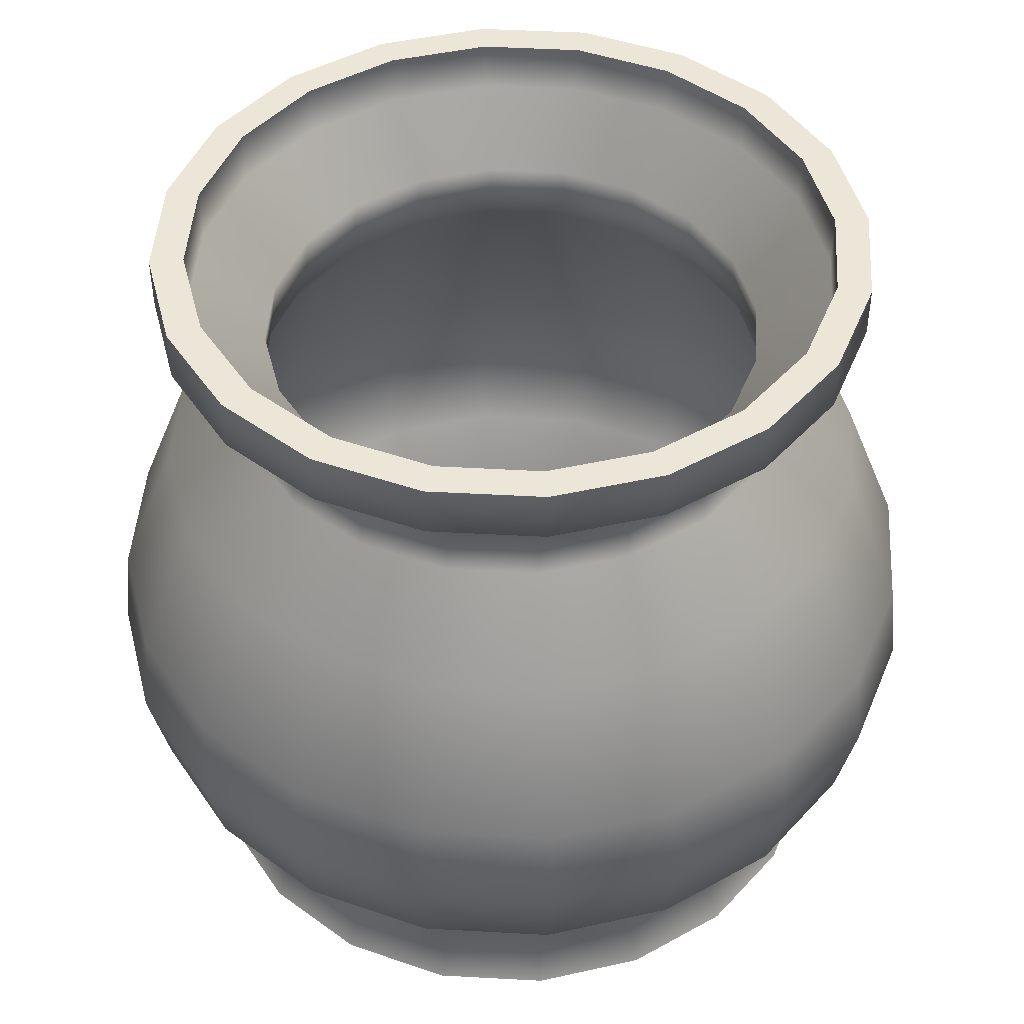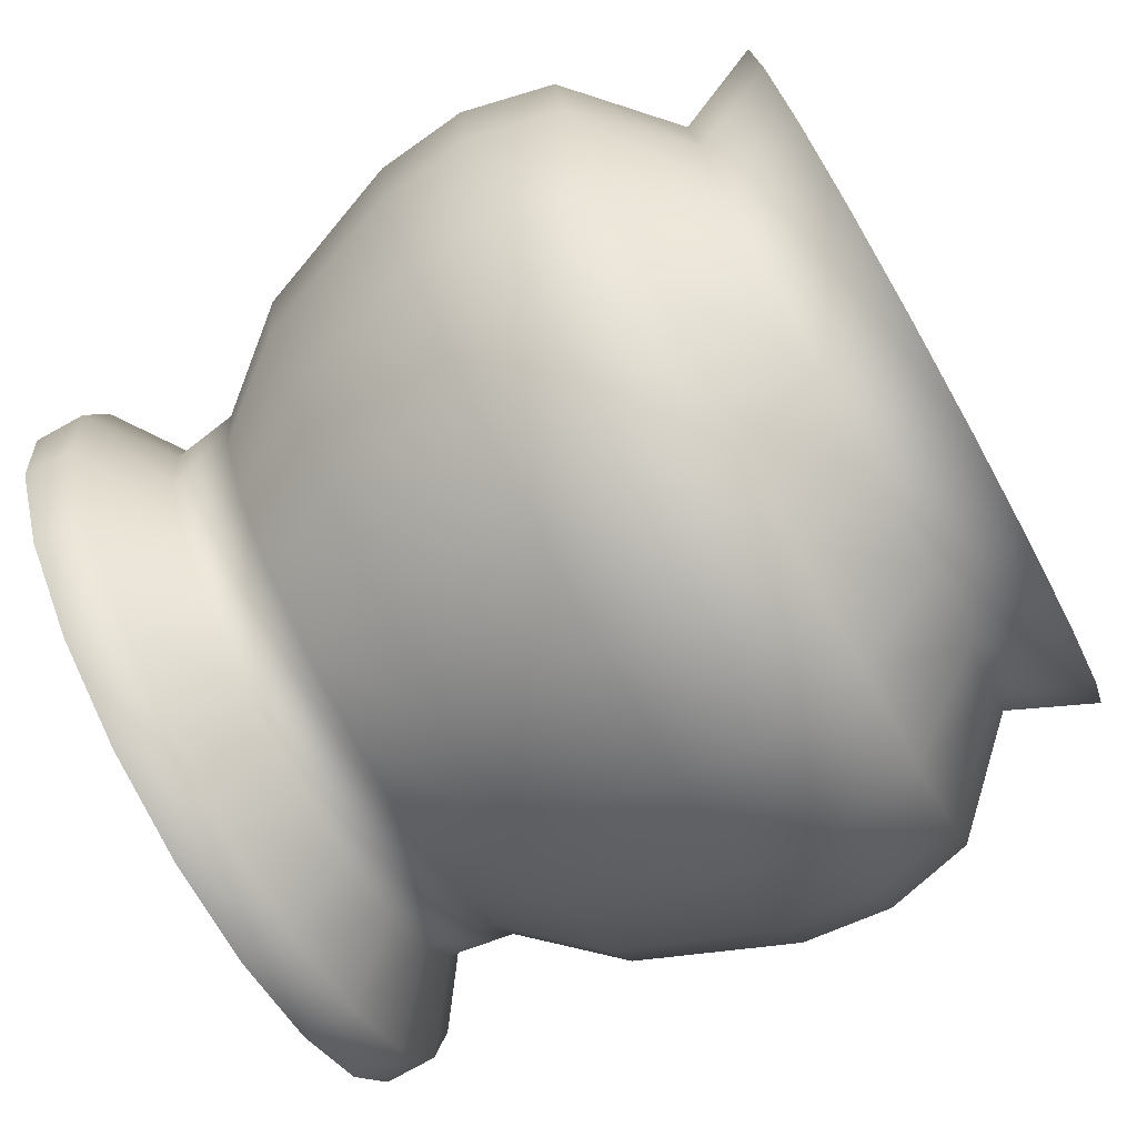
<metadata>
{"format":"obj","ext":"obj","renderer":"f3d","projection":"perspective","resolution":1024,"background":"white","views":[{"elev":46.1,"azim":-23.3,"up":"+Y"},{"elev":-78.5,"azim":-61.1,"up":"+Z"}]}
</metadata>
<code>
g default
v 0.3446 -0.3844 -0.1132
v 0.2932 -0.3844 -0.2141
v 0.2131 -0.3844 -0.2941
v 0.1123 -0.3844 -0.3455
v 0.000412 -0.3844 -0.3633
v -0.1114 -0.3844 -0.3455
v -0.2123 -0.3844 -0.2941
v -0.2924 -0.3844 -0.2141
v -0.3438 -0.3844 -0.1132
v -0.3615 -0.3844 -0.001337
v -0.3438 -0.3844 0.1105
v -0.2924 -0.3844 0.2114
v -0.2123 -0.3844 0.2915
v -0.1114 -0.3844 0.3429
v 0.000412 -0.3844 0.3606
v 0.1123 -0.3844 0.3429
v 0.2131 -0.3844 0.2915
v 0.2932 -0.3844 0.2114
v 0.3446 -0.3844 0.1105
v 0.3623 -0.3844 -0.001337
v 0.3093 -0.3061 -0.1017
v 0.2632 -0.3061 -0.1922
v 0.1913 -0.3061 -0.2641
v 0.1008 -0.3061 -0.3102
v 0.000412 -0.3061 -0.3261
v -0.09995 -0.3061 -0.3102
v -0.1905 -0.3061 -0.2641
v -0.2623 -0.3061 -0.1922
v -0.3085 -0.3061 -0.1017
v -0.3244 -0.3061 -0.001337
v -0.3085 -0.3061 0.09903
v -0.2623 -0.3061 0.1896
v -0.1905 -0.3061 0.2614
v -0.09995 -0.3061 0.3076
v 0.000412 -0.3061 0.3235
v 0.1008 -0.3061 0.3076
v 0.1913 -0.3061 0.2614
v 0.2632 -0.3061 0.1896
v 0.3093 -0.3061 0.09903
v 0.3252 -0.3061 -0.001337
v 0.4024 -0.2039 -0.132
v 0.3424 -0.2039 -0.2498
v 0.2489 -0.2039 -0.3433
v 0.131 -0.2039 -0.4033
v 0.000412 -0.2039 -0.424
v -0.1302 -0.2039 -0.4033
v -0.248 -0.2039 -0.3433
v -0.3416 -0.2039 -0.2498
v -0.4016 -0.2039 -0.132
v -0.4223 -0.2039 -0.001337
v -0.4016 -0.2039 0.1293
v -0.3416 -0.2039 0.2471
v -0.248 -0.2039 0.3406
v -0.1302 -0.2039 0.4007
v 0.000412 -0.2039 0.4214
v 0.131 -0.2039 0.4007
v 0.2489 -0.2039 0.3406
v 0.3424 -0.2039 0.2471
v 0.4024 -0.2039 0.1293
v 0.4231 -0.2039 -0.001337
v 0.4217 -0.1017 -0.1382
v 0.3588 -0.1017 -0.2617
v 0.2608 -0.1017 -0.3597
v 0.1373 -0.1017 -0.4226
v 0.000412 -0.1017 -0.4443
v -0.1365 -0.1017 -0.4226
v -0.26 -0.1017 -0.3597
v -0.3579 -0.1017 -0.2617
v -0.4209 -0.1017 -0.1382
v -0.4425 -0.1017 -0.001337
v -0.4209 -0.1017 0.1355
v -0.3579 -0.1017 0.259
v -0.26 -0.1017 0.357
v -0.1365 -0.1017 0.4199
v 0.000412 -0.1017 0.4416
v 0.1373 -0.1017 0.4199
v 0.2608 -0.1017 0.357
v 0.3588 -0.1017 0.259
v 0.4217 -0.1017 0.1355
v 0.4434 -0.1017 -0.001337
v 0.4121 0.000473 -0.1351
v 0.3506 0.000473 -0.2557
v 0.2548 0.000473 -0.3515
v 0.1342 0.000473 -0.413
v 0.000412 0.000473 -0.4342
v -0.1333 0.000473 -0.413
v -0.254 0.000473 -0.3515
v -0.3498 0.000473 -0.2557
v -0.4112 0.000473 -0.1351
v -0.4324 0.000473 -0.001337
v -0.4112 0.000473 0.1324
v -0.3498 0.000473 0.2531
v -0.254 0.000473 0.3488
v -0.1333 0.000473 0.4103
v 0.000412 0.000473 0.4315
v 0.1342 0.000473 0.4103
v 0.2548 0.000473 0.3488
v 0.3506 0.000473 0.2531
v 0.4121 0.000473 0.1324
v 0.4332 0.000473 -0.001337
v 0.3543 0.1743 -0.1163
v 0.3014 0.1743 -0.22
v 0.2191 0.1743 -0.3023
v 0.1154 0.1743 -0.3552
v 0.000412 0.1743 -0.3734
v -0.1146 0.1743 -0.3552
v -0.2183 0.1743 -0.3023
v -0.3006 0.1743 -0.22
v -0.3534 0.1743 -0.1163
v -0.3716 0.1743 -0.001337
v -0.3534 0.1743 0.1136
v -0.3006 0.1743 0.2174
v -0.2183 0.1743 0.2997
v -0.1146 0.1743 0.3525
v 0.000412 0.1743 0.3707
v 0.1154 0.1743 0.3525
v 0.2191 0.1743 0.2997
v 0.3014 0.1743 0.2174
v 0.3543 0.1743 0.1136
v 0.3725 0.1743 -0.001337
v 0.2804 0.2765 -0.09231
v 0.2386 0.2765 -0.1744
v 0.1735 0.2765 -0.2395
v 0.09139 0.2765 -0.2813
v 0.000412 0.2765 -0.2957
v -0.09056 0.2765 -0.2813
v -0.1726 0.2765 -0.2395
v -0.2378 0.2765 -0.1744
v -0.2796 0.2765 -0.09231
v -0.294 0.2765 -0.001337
v -0.2796 0.2765 0.08964
v -0.2378 0.2765 0.1717
v -0.1726 0.2765 0.2368
v -0.09056 0.2765 0.2787
v 0.000412 0.2765 0.2931
v 0.09139 0.2765 0.2787
v 0.1735 0.2765 0.2368
v 0.2386 0.2765 0.1717
v 0.2804 0.2765 0.08964
v 0.2948 0.2765 -0.001337
v 0.2708 0.35 -0.08918
v 0.2304 0.35 -0.1684
v 0.1675 0.35 -0.2313
v 0.08826 0.35 -0.2717
v 0.000412 0.35 -0.2856
v -0.08743 0.35 -0.2717
v -0.1667 0.35 -0.2313
v -0.2296 0.35 -0.1684
v -0.2699 0.35 -0.08918
v -0.2839 0.35 -0.001337
v -0.2699 0.35 0.08651
v -0.2296 0.35 0.1658
v -0.1667 0.35 0.2286
v -0.08743 0.35 0.269
v 0.000412 0.35 0.2829
v 0.08826 0.35 0.269
v 0.1675 0.35 0.2286
v 0.2304 0.35 0.1658
v 0.2708 0.35 0.08651
v 0.2847 0.35 -0.001337
v 0.3483 0.4167 -0.1144
v 0.2964 0.4167 -0.2164
v 0.2154 0.4167 -0.2973
v 0.1135 0.4167 -0.3493
v 0.000412 0.4167 -0.3672
v -0.1126 0.4167 -0.3493
v -0.2146 0.4167 -0.2973
v -0.2956 0.4167 -0.2164
v -0.3475 0.4167 -0.1144
v -0.3654 0.4167 -0.001337
v -0.3475 0.4167 0.1117
v -0.2956 0.4167 0.2137
v -0.2146 0.4167 0.2946
v -0.1126 0.4167 0.3466
v 0.000412 0.4167 0.3645
v 0.1135 0.4167 0.3466
v 0.2154 0.4167 0.2946
v 0.2964 0.4167 0.2137
v 0.3483 0.4167 0.1117
v 0.3663 0.4167 -0.001337
v 0.3483 0.4752 -0.1144
v 0.2964 0.4752 -0.2164
v 0.2154 0.4752 -0.2973
v 0.1135 0.4752 -0.3493
v 0.000412 0.4752 -0.3672
v -0.1126 0.4752 -0.3493
v -0.2146 0.4752 -0.2973
v -0.2956 0.4752 -0.2164
v -0.3475 0.4752 -0.1144
v -0.3654 0.4752 -0.001337
v -0.3475 0.4752 0.1117
v -0.2956 0.4752 0.2137
v -0.2146 0.4752 0.2946
v -0.1126 0.4752 0.3466
v 0.000412 0.4752 0.3645
v 0.1135 0.4752 0.3466
v 0.2154 0.4752 0.2946
v 0.2964 0.4752 0.2137
v 0.3483 0.4752 0.1117
v 0.3663 0.4752 -0.001337
v 0.000412 -0.3844 -0.001337
v 0.3806 -0.4013 -0.1243
v 0.3238 -0.4013 -0.2353
v 0.2907 -0.3061 -0.2113
v 0.3416 -0.3061 -0.1117
v 0.2354 -0.4013 -0.3234
v 0.2113 -0.3061 -0.2903
v 0.124 -0.4013 -0.3799
v 0.1113 -0.3061 -0.341
v 0.000412 -0.4013 -0.3994
v 0.000412 -0.3061 -0.3585
v -0.1231 -0.4013 -0.3799
v -0.1105 -0.3061 -0.341
v -0.2346 -0.4013 -0.3234
v -0.2105 -0.3061 -0.2903
v -0.323 -0.4013 -0.2353
v -0.2898 -0.3061 -0.2113
v -0.3798 -0.4013 -0.1243
v -0.3408 -0.3061 -0.1117
v -0.3994 -0.4013 -0.001337
v -0.3583 -0.3061 -0.001337
v -0.3798 -0.4013 0.1217
v -0.3408 -0.3061 0.109
v -0.323 -0.4013 0.2326
v -0.2898 -0.3061 0.2086
v -0.2346 -0.4013 0.3207
v -0.2105 -0.3061 0.2876
v -0.1231 -0.4013 0.3772
v -0.1105 -0.3061 0.3384
v 0.000412 -0.4013 0.3967
v 0.000412 -0.3061 0.3559
v 0.124 -0.4013 0.3772
v 0.1113 -0.3061 0.3384
v 0.2354 -0.4013 0.3207
v 0.2113 -0.3061 0.2876
v 0.3238 -0.4013 0.2326
v 0.2907 -0.3061 0.2086
v 0.3806 -0.4013 0.1217
v 0.3416 -0.3061 0.109
v 0.4002 -0.4013 -0.001337
v 0.3592 -0.3061 -0.001337
v 0.3781 -0.2039 -0.2746
v 0.4445 -0.2039 -0.145
v 0.2749 -0.2039 -0.3774
v 0.1447 -0.2039 -0.4435
v 0.000412 -0.2039 -0.4662
v -0.1439 -0.2039 -0.4435
v -0.274 -0.2039 -0.3774
v -0.3773 -0.2039 -0.2746
v -0.4436 -0.2039 -0.145
v -0.4665 -0.2039 -0.001337
v -0.4436 -0.2039 0.1423
v -0.3773 -0.2039 0.2719
v -0.274 -0.2039 0.3748
v -0.1439 -0.2039 0.4408
v 0.000412 -0.2039 0.4635
v 0.1447 -0.2039 0.4408
v 0.2749 -0.2039 0.3748
v 0.3781 -0.2039 0.2719
v 0.4445 -0.2039 0.1423
v 0.4673 -0.2039 -0.001337
v 0.3962 -0.1017 -0.2877
v 0.4657 -0.1017 -0.1519
v 0.288 -0.1017 -0.3954
v 0.1516 -0.1017 -0.4646
v 0.000412 -0.1017 -0.4885
v -0.1508 -0.1017 -0.4646
v -0.2872 -0.1017 -0.3954
v -0.3954 -0.1017 -0.2877
v -0.4649 -0.1017 -0.1519
v -0.4889 -0.1017 -0.001337
v -0.4649 -0.1017 0.1492
v -0.3954 -0.1017 0.285
v -0.2872 -0.1017 0.3928
v -0.1508 -0.1017 0.462
v 0.000412 -0.1017 0.4858
v 0.1516 -0.1017 0.462
v 0.288 -0.1017 0.3928
v 0.3962 -0.1017 0.285
v 0.4657 -0.1017 0.1492
v 0.4897 -0.1017 -0.001337
v 0.3872 0.000473 -0.2811
v 0.4551 0.000473 -0.1484
v 0.2814 0.000473 -0.3864
v 0.1482 0.000473 -0.454
v 0.000412 0.000473 -0.4773
v -0.1473 0.000473 -0.454
v -0.2806 0.000473 -0.3864
v -0.3864 0.000473 -0.2811
v -0.4543 0.000473 -0.1484
v -0.4777 0.000473 -0.001337
v -0.4543 0.000473 0.1458
v -0.3864 0.000473 0.2785
v -0.2806 0.000473 0.3838
v -0.1473 0.000473 0.4514
v 0.000412 0.000473 0.4747
v 0.1482 0.000473 0.4514
v 0.2814 0.000473 0.3838
v 0.3872 0.000473 0.2785
v 0.4551 0.000473 0.1458
v 0.4785 0.000473 -0.001337
v 0.3329 0.1743 -0.2418
v 0.3913 0.1743 -0.1278
v 0.242 0.1743 -0.3324
v 0.1274 0.1743 -0.3905
v 0.000412 0.1743 -0.4105
v -0.1266 0.1743 -0.3905
v -0.2411 0.1743 -0.3324
v -0.3321 0.1743 -0.2418
v -0.3904 0.1743 -0.1278
v -0.4106 0.1743 -0.001337
v -0.3904 0.1743 0.1251
v -0.3321 0.1743 0.2392
v -0.2411 0.1743 0.3297
v -0.1266 0.1743 0.3878
v 0.000412 0.1743 0.4078
v 0.1274 0.1743 0.3878
v 0.242 0.1743 0.3297
v 0.3329 0.1743 0.2392
v 0.3913 0.1743 0.1251
v 0.4114 0.1743 -0.001337
v 0.2635 0.2765 -0.1916
v 0.3097 0.2765 -0.1014
v 0.1916 0.2765 -0.2633
v 0.1009 0.2765 -0.3093
v 0.000412 0.2765 -0.3251
v -0.1001 0.2765 -0.3093
v -0.1907 0.2765 -0.2633
v -0.2627 0.2765 -0.1916
v -0.3089 0.2765 -0.1014
v -0.3248 0.2765 -0.001337
v -0.3089 0.2765 0.09872
v -0.2627 0.2765 0.189
v -0.1907 0.2765 0.2606
v -0.1001 0.2765 0.3066
v 0.000412 0.2765 0.3224
v 0.1009 0.2765 0.3066
v 0.1916 0.2765 0.2606
v 0.2635 0.2765 0.189
v 0.3097 0.2765 0.09872
v 0.3256 0.2765 -0.001337
v 0.2544 0.35 -0.1851
v 0.299 0.35 -0.09795
v 0.185 0.35 -0.2543
v 0.09745 0.35 -0.2987
v 0.000412 0.35 -0.314
v -0.09662 0.35 -0.2987
v -0.1842 0.35 -0.2543
v -0.2536 0.35 -0.1851
v -0.2982 0.35 -0.09795
v -0.3136 0.35 -0.001337
v -0.2982 0.35 0.09527
v -0.2536 0.35 0.1824
v -0.1842 0.35 0.2516
v -0.09662 0.35 0.296
v 0.000412 0.35 0.3113
v 0.09745 0.35 0.296
v 0.185 0.35 0.2516
v 0.2544 0.35 0.1824
v 0.299 0.35 0.09527
v 0.3144 0.35 -0.001337
v 0.3273 0.4167 -0.2378
v 0.3847 0.4167 -0.1257
v 0.2379 0.4167 -0.3268
v 0.1253 0.4167 -0.384
v 0.000412 0.4167 -0.4037
v -0.1245 0.4167 -0.384
v -0.2371 0.4167 -0.3268
v -0.3265 0.4167 -0.2378
v -0.3839 0.4167 -0.1257
v -0.4037 0.4167 -0.001337
v -0.3839 0.4167 0.123
v -0.3265 0.4167 0.2352
v -0.2371 0.4167 0.3242
v -0.1245 0.4167 0.3813
v 0.000412 0.4167 0.401
v 0.1253 0.4167 0.3813
v 0.2379 0.4167 0.3242
v 0.3273 0.4167 0.2352
v 0.3847 0.4167 0.123
v 0.4045 0.4167 -0.001337
v 0.3273 0.4752 -0.2378
v 0.3847 0.4752 -0.1257
v 0.2379 0.4752 -0.3268
v 0.1253 0.4752 -0.384
v 0.000412 0.4752 -0.4037
v -0.1245 0.4752 -0.384
v -0.2371 0.4752 -0.3268
v -0.3265 0.4752 -0.2378
v -0.3839 0.4752 -0.1257
v -0.4037 0.4752 -0.001337
v -0.3839 0.4752 0.123
v -0.3265 0.4752 0.2352
v -0.2371 0.4752 0.3242
v -0.1245 0.4752 0.3813
v 0.000412 0.4752 0.401
v 0.1253 0.4752 0.3813
v 0.2379 0.4752 0.3242
v 0.3273 0.4752 0.2352
v 0.3847 0.4752 0.123
v 0.4045 0.4752 -0.001337
v 0.000412 -0.4013 -0.001337
g Pot:pCylinder1
f 202 203 204 205
f 203 206 207 204
f 206 208 209 207
f 208 210 211 209
f 210 212 213 211
f 212 214 215 213
f 214 216 217 215
f 216 218 219 217
f 218 220 221 219
f 220 222 223 221
f 222 224 225 223
f 224 226 227 225
f 226 228 229 227
f 228 230 231 229
f 230 232 233 231
f 232 234 235 233
f 234 236 237 235
f 236 238 239 237
f 238 240 241 239
f 240 202 205 241
f 205 204 242 243
f 204 207 244 242
f 207 209 245 244
f 209 211 246 245
f 211 213 247 246
f 213 215 248 247
f 215 217 249 248
f 217 219 250 249
f 219 221 251 250
f 221 223 252 251
f 223 225 253 252
f 225 227 254 253
f 227 229 255 254
f 229 231 256 255
f 231 233 257 256
f 233 235 258 257
f 235 237 259 258
f 237 239 260 259
f 239 241 261 260
f 241 205 243 261
f 243 242 262 263
f 242 244 264 262
f 244 245 265 264
f 245 246 266 265
f 246 247 267 266
f 247 248 268 267
f 248 249 269 268
f 249 250 270 269
f 250 251 271 270
f 251 252 272 271
f 252 253 273 272
f 253 254 274 273
f 254 255 275 274
f 255 256 276 275
f 256 257 277 276
f 257 258 278 277
f 258 259 279 278
f 259 260 280 279
f 260 261 281 280
f 261 243 263 281
f 263 262 282 283
f 262 264 284 282
f 264 265 285 284
f 265 266 286 285
f 266 267 287 286
f 267 268 288 287
f 268 269 289 288
f 269 270 290 289
f 270 271 291 290
f 271 272 292 291
f 272 273 293 292
f 273 274 294 293
f 274 275 295 294
f 275 276 296 295
f 276 277 297 296
f 277 278 298 297
f 278 279 299 298
f 279 280 300 299
f 280 281 301 300
f 281 263 283 301
f 283 282 302 303
f 282 284 304 302
f 284 285 305 304
f 285 286 306 305
f 286 287 307 306
f 287 288 308 307
f 288 289 309 308
f 289 290 310 309
f 290 291 311 310
f 291 292 312 311
f 292 293 313 312
f 293 294 314 313
f 294 295 315 314
f 295 296 316 315
f 296 297 317 316
f 297 298 318 317
f 298 299 319 318
f 299 300 320 319
f 300 301 321 320
f 301 283 303 321
f 303 302 322 323
f 302 304 324 322
f 304 305 325 324
f 305 306 326 325
f 306 307 327 326
f 307 308 328 327
f 308 309 329 328
f 309 310 330 329
f 310 311 331 330
f 311 312 332 331
f 312 313 333 332
f 313 314 334 333
f 314 315 335 334
f 315 316 336 335
f 316 317 337 336
f 317 318 338 337
f 318 319 339 338
f 319 320 340 339
f 320 321 341 340
f 321 303 323 341
f 323 322 342 343
f 322 324 344 342
f 324 325 345 344
f 325 326 346 345
f 326 327 347 346
f 327 328 348 347
f 328 329 349 348
f 329 330 350 349
f 330 331 351 350
f 331 332 352 351
f 332 333 353 352
f 333 334 354 353
f 334 335 355 354
f 335 336 356 355
f 336 337 357 356
f 337 338 358 357
f 338 339 359 358
f 339 340 360 359
f 340 341 361 360
f 341 323 343 361
f 343 342 362 363
f 342 344 364 362
f 344 345 365 364
f 345 346 366 365
f 346 347 367 366
f 347 348 368 367
f 348 349 369 368
f 349 350 370 369
f 350 351 371 370
f 351 352 372 371
f 352 353 373 372
f 353 354 374 373
f 354 355 375 374
f 355 356 376 375
f 356 357 377 376
f 357 358 378 377
f 358 359 379 378
f 359 360 380 379
f 360 361 381 380
f 361 343 363 381
f 363 362 382 383
f 362 364 384 382
f 364 365 385 384
f 365 366 386 385
f 366 367 387 386
f 367 368 388 387
f 368 369 389 388
f 369 370 390 389
f 370 371 391 390
f 371 372 392 391
f 372 373 393 392
f 373 374 394 393
f 374 375 395 394
f 375 376 396 395
f 376 377 397 396
f 377 378 398 397
f 378 379 399 398
f 379 380 400 399
f 380 381 401 400
f 381 363 383 401
f 203 202 402
f 206 203 402
f 208 206 402
f 210 208 402
f 212 210 402
f 214 212 402
f 216 214 402
f 218 216 402
f 220 218 402
f 222 220 402
f 224 222 402
f 226 224 402
f 228 226 402
f 230 228 402
f 232 230 402
f 234 232 402
f 236 234 402
f 238 236 402
f 240 238 402
f 202 240 402
f 1 21 22 2
f 2 22 23 3
f 3 23 24 4
f 4 24 25 5
f 5 25 26 6
f 6 26 27 7
f 7 27 28 8
f 8 28 29 9
f 9 29 30 10
f 10 30 31 11
f 11 31 32 12
f 12 32 33 13
f 13 33 34 14
f 14 34 35 15
f 15 35 36 16
f 16 36 37 17
f 17 37 38 18
f 18 38 39 19
f 19 39 40 20
f 20 40 21 1
f 21 41 42 22
f 22 42 43 23
f 23 43 44 24
f 24 44 45 25
f 25 45 46 26
f 26 46 47 27
f 27 47 48 28
f 28 48 49 29
f 29 49 50 30
f 30 50 51 31
f 31 51 52 32
f 32 52 53 33
f 33 53 54 34
f 34 54 55 35
f 35 55 56 36
f 36 56 57 37
f 37 57 58 38
f 38 58 59 39
f 39 59 60 40
f 40 60 41 21
f 41 61 62 42
f 42 62 63 43
f 43 63 64 44
f 44 64 65 45
f 45 65 66 46
f 46 66 67 47
f 47 67 68 48
f 48 68 69 49
f 49 69 70 50
f 50 70 71 51
f 51 71 72 52
f 52 72 73 53
f 53 73 74 54
f 54 74 75 55
f 55 75 76 56
f 56 76 77 57
f 57 77 78 58
f 58 78 79 59
f 59 79 80 60
f 60 80 61 41
f 61 81 82 62
f 62 82 83 63
f 63 83 84 64
f 64 84 85 65
f 65 85 86 66
f 66 86 87 67
f 67 87 88 68
f 68 88 89 69
f 69 89 90 70
f 70 90 91 71
f 71 91 92 72
f 72 92 93 73
f 73 93 94 74
f 74 94 95 75
f 75 95 96 76
f 76 96 97 77
f 77 97 98 78
f 78 98 99 79
f 79 99 100 80
f 80 100 81 61
f 81 101 102 82
f 82 102 103 83
f 83 103 104 84
f 84 104 105 85
f 85 105 106 86
f 86 106 107 87
f 87 107 108 88
f 88 108 109 89
f 89 109 110 90
f 90 110 111 91
f 91 111 112 92
f 92 112 113 93
f 93 113 114 94
f 94 114 115 95
f 95 115 116 96
f 96 116 117 97
f 97 117 118 98
f 98 118 119 99
f 99 119 120 100
f 100 120 101 81
f 101 121 122 102
f 102 122 123 103
f 103 123 124 104
f 104 124 125 105
f 105 125 126 106
f 106 126 127 107
f 107 127 128 108
f 108 128 129 109
f 109 129 130 110
f 110 130 131 111
f 111 131 132 112
f 112 132 133 113
f 113 133 134 114
f 114 134 135 115
f 115 135 136 116
f 116 136 137 117
f 117 137 138 118
f 118 138 139 119
f 119 139 140 120
f 120 140 121 101
f 121 141 142 122
f 122 142 143 123
f 123 143 144 124
f 124 144 145 125
f 125 145 146 126
f 126 146 147 127
f 127 147 148 128
f 128 148 149 129
f 129 149 150 130
f 130 150 151 131
f 131 151 152 132
f 132 152 153 133
f 133 153 154 134
f 134 154 155 135
f 135 155 156 136
f 136 156 157 137
f 137 157 158 138
f 138 158 159 139
f 139 159 160 140
f 140 160 141 121
f 141 161 162 142
f 142 162 163 143
f 143 163 164 144
f 144 164 165 145
f 145 165 166 146
f 146 166 167 147
f 147 167 168 148
f 148 168 169 149
f 149 169 170 150
f 150 170 171 151
f 151 171 172 152
f 152 172 173 153
f 153 173 174 154
f 154 174 175 155
f 155 175 176 156
f 156 176 177 157
f 157 177 178 158
f 158 178 179 159
f 159 179 180 160
f 160 180 161 141
f 161 181 182 162
f 162 182 183 163
f 163 183 184 164
f 164 184 185 165
f 165 185 186 166
f 166 186 187 167
f 167 187 188 168
f 168 188 189 169
f 169 189 190 170
f 170 190 191 171
f 171 191 192 172
f 172 192 193 173
f 173 193 194 174
f 174 194 195 175
f 175 195 196 176
f 176 196 197 177
f 177 197 198 178
f 178 198 199 179
f 179 199 200 180
f 180 200 181 161
f 2 201 1
f 3 201 2
f 4 201 3
f 5 201 4
f 6 201 5
f 7 201 6
f 8 201 7
f 9 201 8
f 10 201 9
f 11 201 10
f 12 201 11
f 13 201 12
f 14 201 13
f 15 201 14
f 16 201 15
f 17 201 16
f 18 201 17
f 19 201 18
f 20 201 19
f 1 201 20
f 182 181 383 382
f 183 182 382 384
f 184 183 384 385
f 185 184 385 386
f 186 185 386 387
f 187 186 387 388
f 188 187 388 389
f 189 188 389 390
f 190 189 390 391
f 191 190 391 392
f 192 191 392 393
f 193 192 393 394
f 194 193 394 395
f 195 194 395 396
f 196 195 396 397
f 197 196 397 398
f 198 197 398 399
f 199 198 399 400
f 200 199 400 401
f 181 200 401 383

</code>
